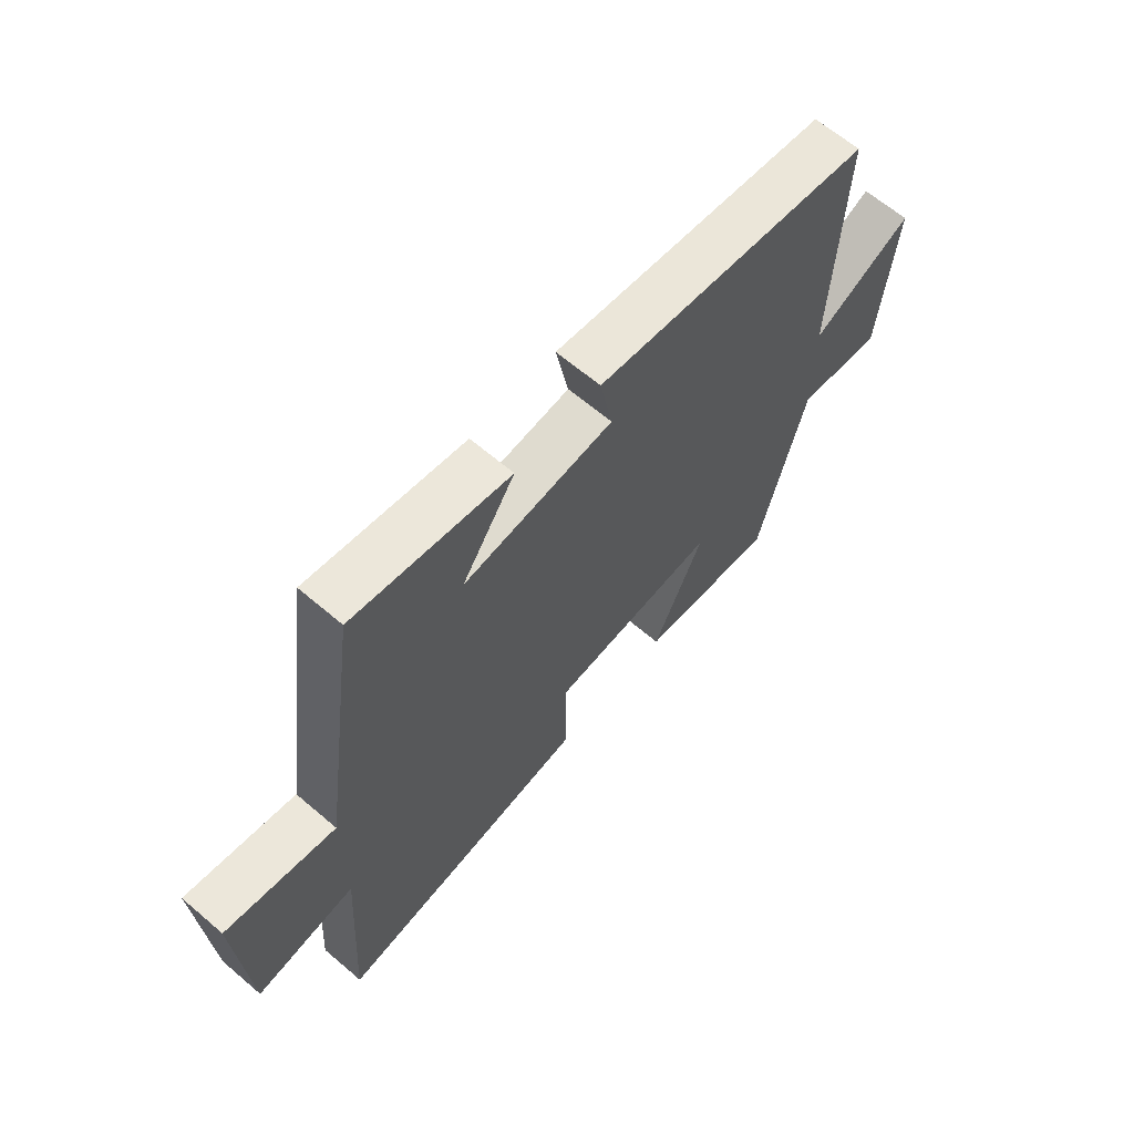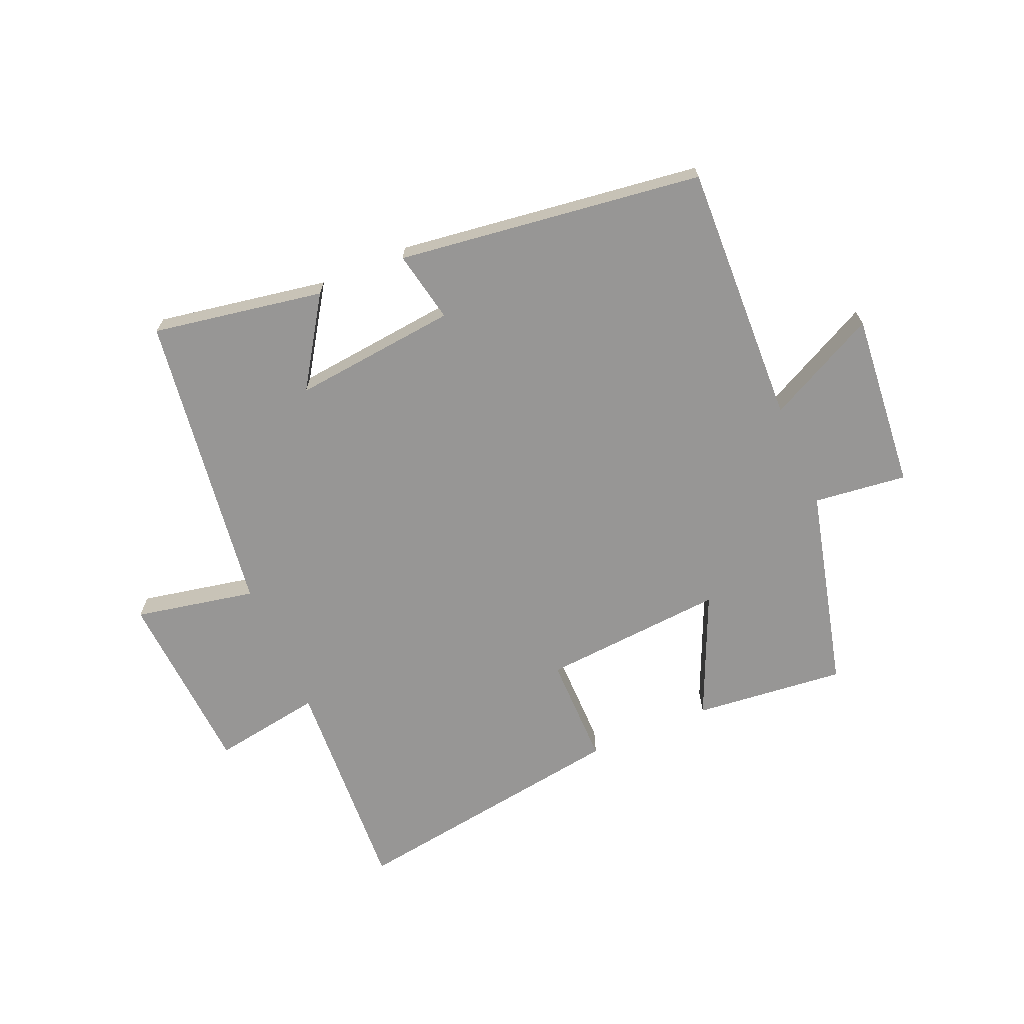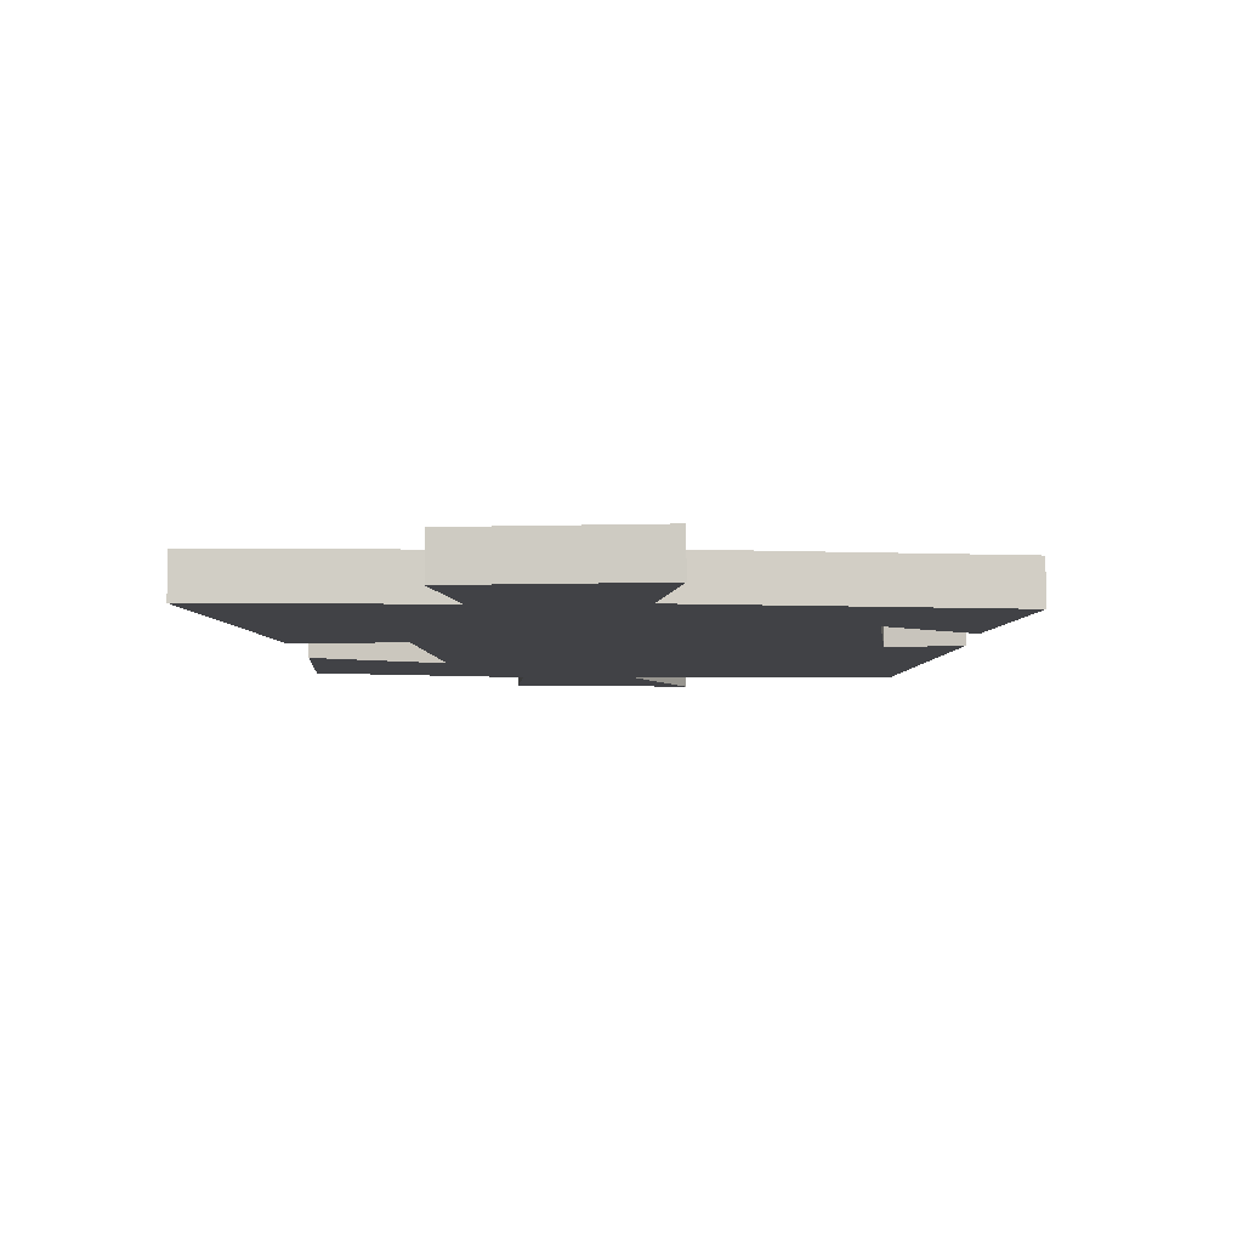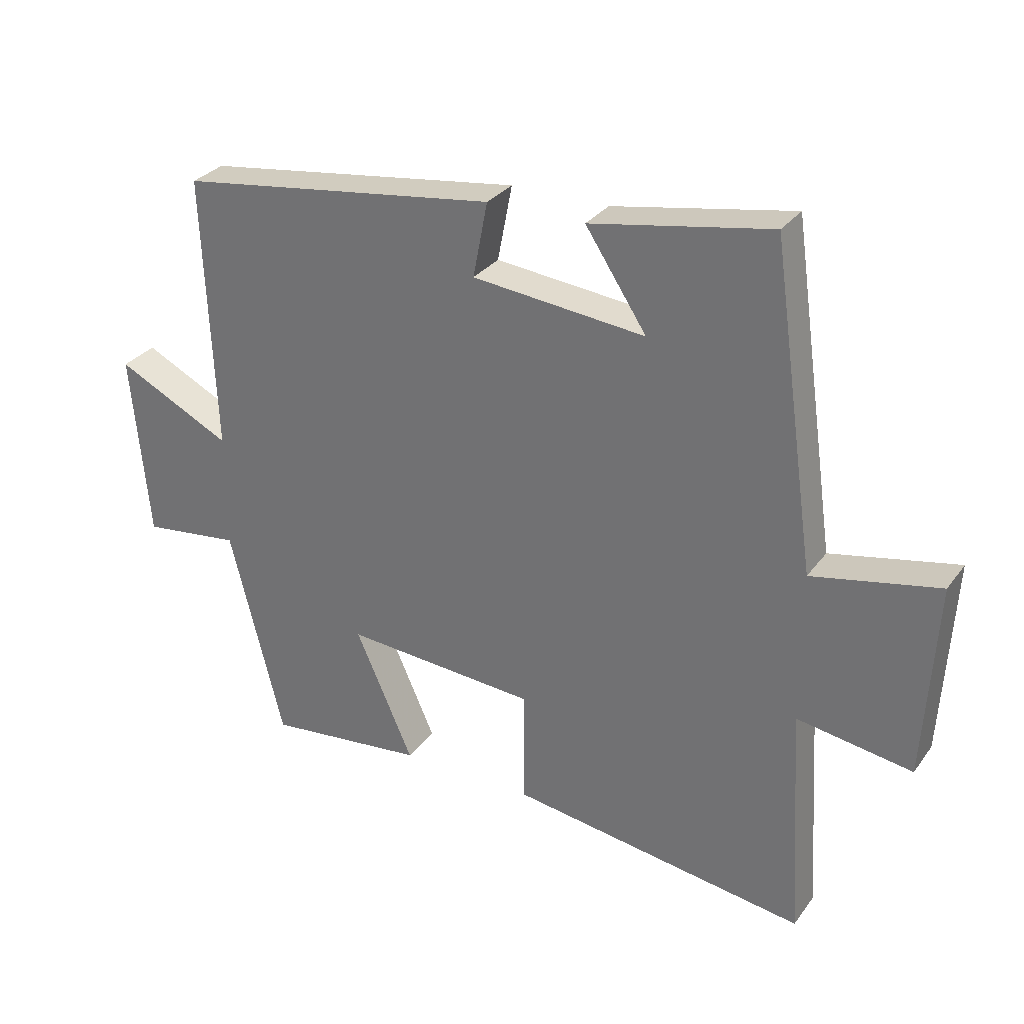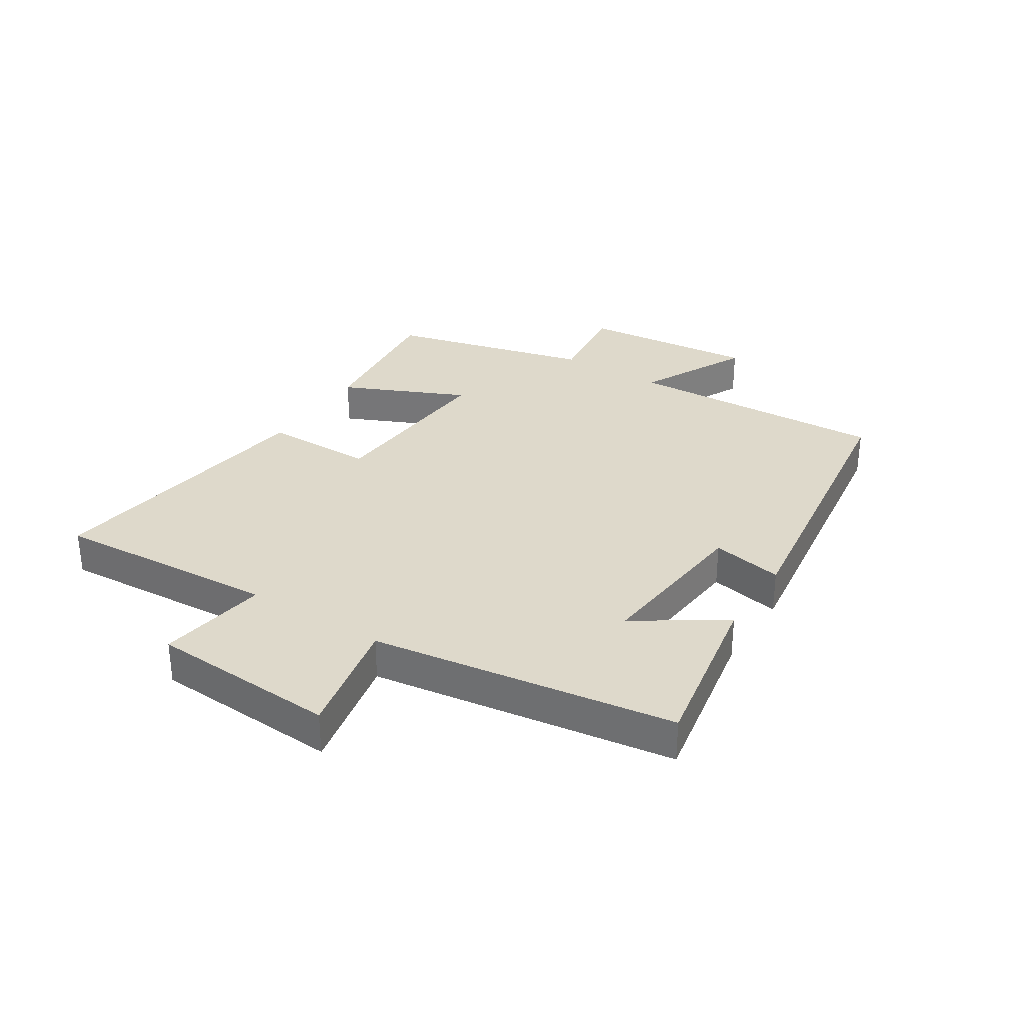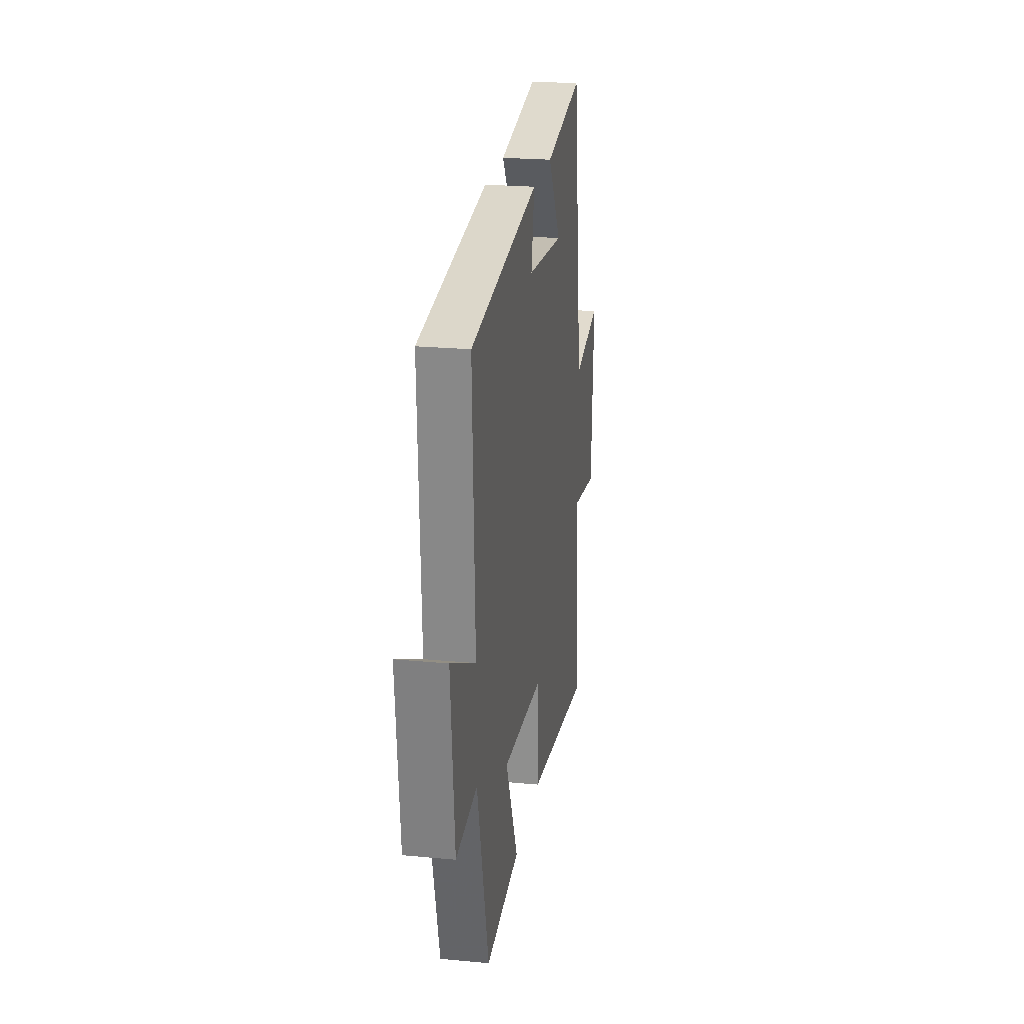
<metadata>
{"format":"obj","ext":"obj","renderer":"f3d","projection":"perspective","resolution":1024,"background":"white","views":[{"elev":64.3,"azim":-49.3,"up":"+Z"},{"elev":-67.9,"azim":23.4,"up":"+Y"},{"elev":-6.7,"azim":-88.4,"up":"+Y"},{"elev":30.1,"azim":-150.5,"up":"+Z"},{"elev":31.8,"azim":-57.6,"up":"+Y"},{"elev":23.1,"azim":99.2,"up":"+Z"}]}
</metadata>
<code>
v -0.428 0.07 0.551
v -0.143 0.07 0.5
v -0.24 0.07 0.353
v 0.034 0.07 0.381
v 0.011 0.07 0.5
v 0.518 0.07 0.431
v 0.5 0.07 -0.006
v 0.683 0.07 0.085
v 0.655 0.07 -0.209
v 0.5 0.07 -0.19
v 0.415 0.07 -0.527
v 0.163 0.07 -0.5
v 0.255 0.07 -0.294
v -0.051 0.07 -0.316
v -0.051 0.07 -0.5
v -0.523 0.07 -0.569
v -0.5 0.07 -0.196
v -0.683 0.07 -0.225
v -0.701 0.07 0.087
v -0.5 0.07 0.046
v -0.428 0 0.551
v -0.143 0 0.5
v -0.24 0 0.353
v 0.034 0 0.381
v 0.011 0 0.5
v 0.518 0 0.431
v 0.5 0 -0.006
v 0.683 0 0.085
v 0.655 0 -0.209
v 0.5 0 -0.19
v 0.415 0 -0.527
v 0.163 0 -0.5
v 0.255 0 -0.294
v -0.051 0 -0.316
v -0.051 0 -0.5
v -0.523 0 -0.569
v -0.5 0 -0.196
v -0.683 0 -0.225
v -0.701 0 0.087
v -0.5 0 0.046
f 17 18 19 20
f 17 20 1
f 16 17 1
f 15 16 1
f 14 15 1
f 13 14 1
f 10 11 12 13
f 7 8 9 10
f 7 10 13
f 6 7 13
f 5 6 13
f 4 5 13
f 3 4 13
f 1 2 3
f 1 3 13
f 40 39 38 37
f 21 40 37
f 21 37 36
f 21 36 35
f 21 35 34
f 21 34 33
f 33 32 31 30
f 30 29 28 27
f 33 30 27
f 33 27 26
f 33 26 25
f 33 25 24
f 33 24 23
f 23 22 21
f 33 23 21
f 1 21 22 2
f 2 22 23 3
f 3 23 24 4
f 4 24 25 5
f 5 25 26 6
f 6 26 27 7
f 7 27 28 8
f 8 28 29 9
f 9 29 30 10
f 10 30 31 11
f 11 31 32 12
f 12 32 33 13
f 13 33 34 14
f 14 34 35 15
f 15 35 36 16
f 16 36 37 17
f 17 37 38 18
f 18 38 39 19
f 19 39 40 20
f 20 40 21 1

</code>
